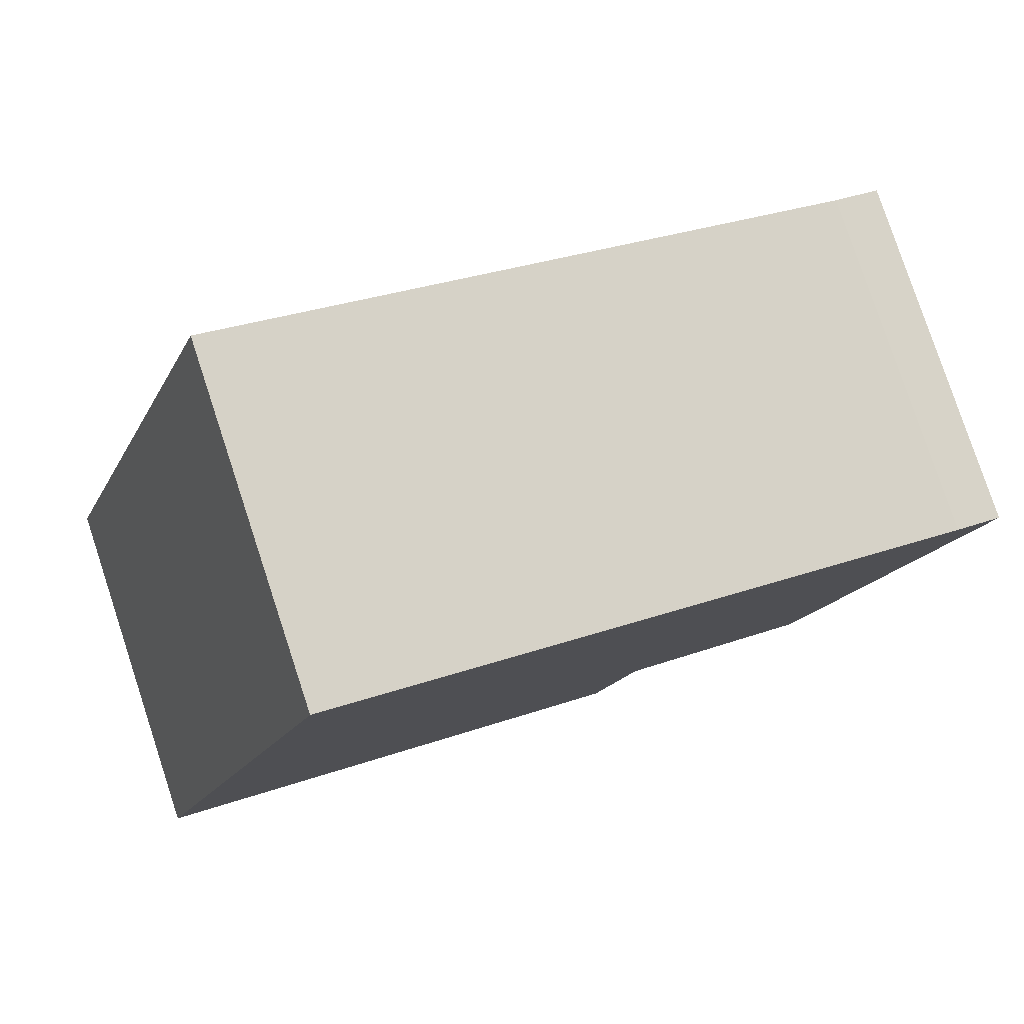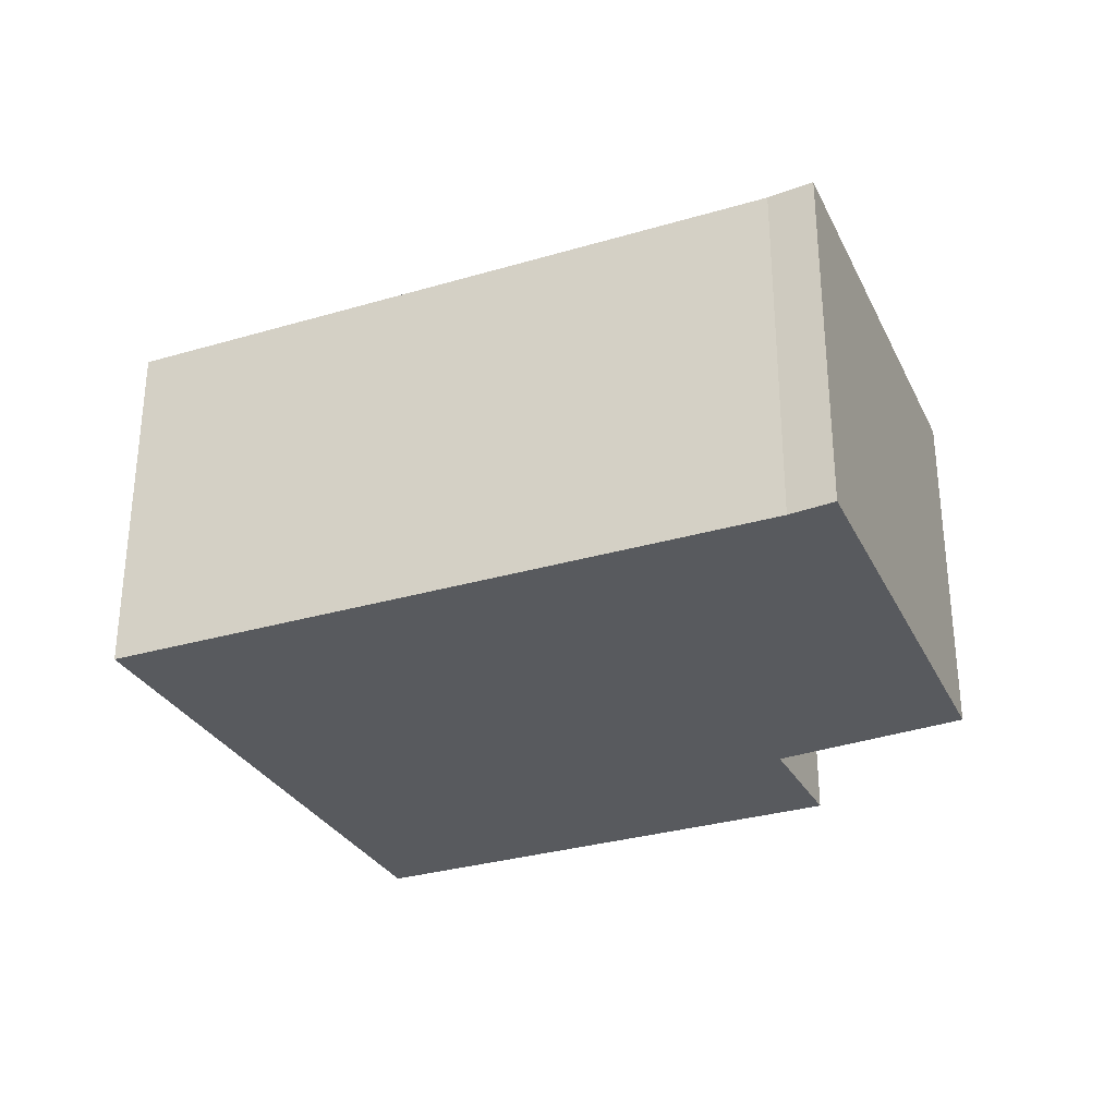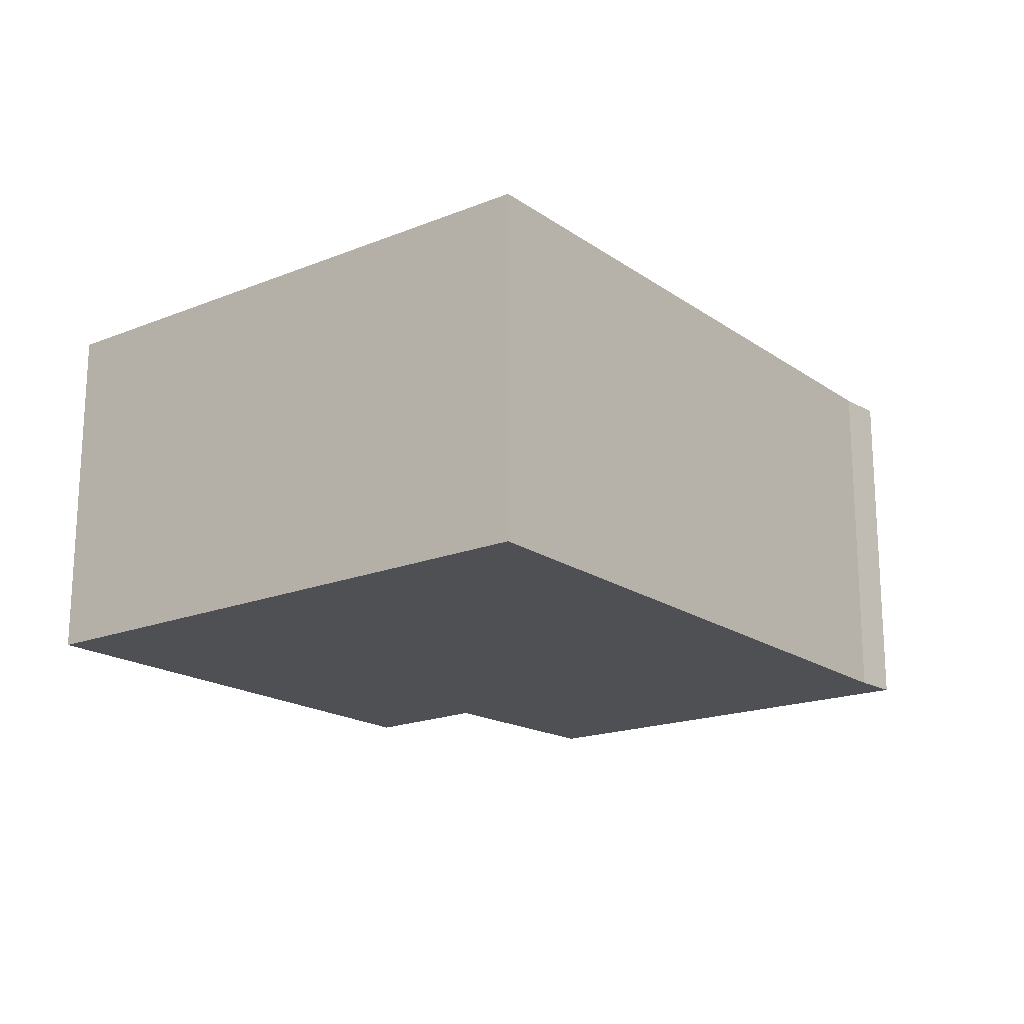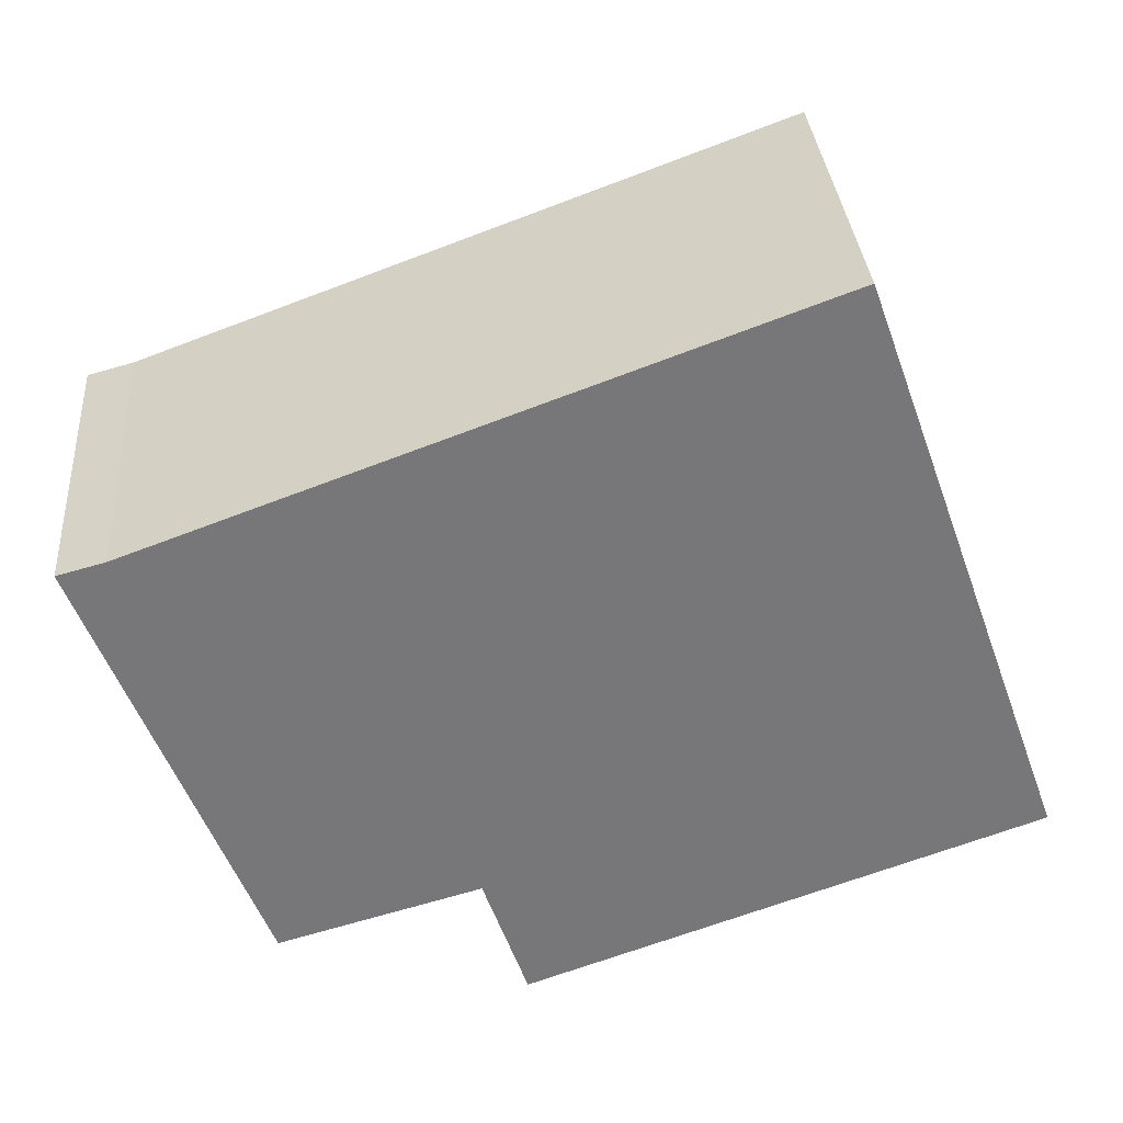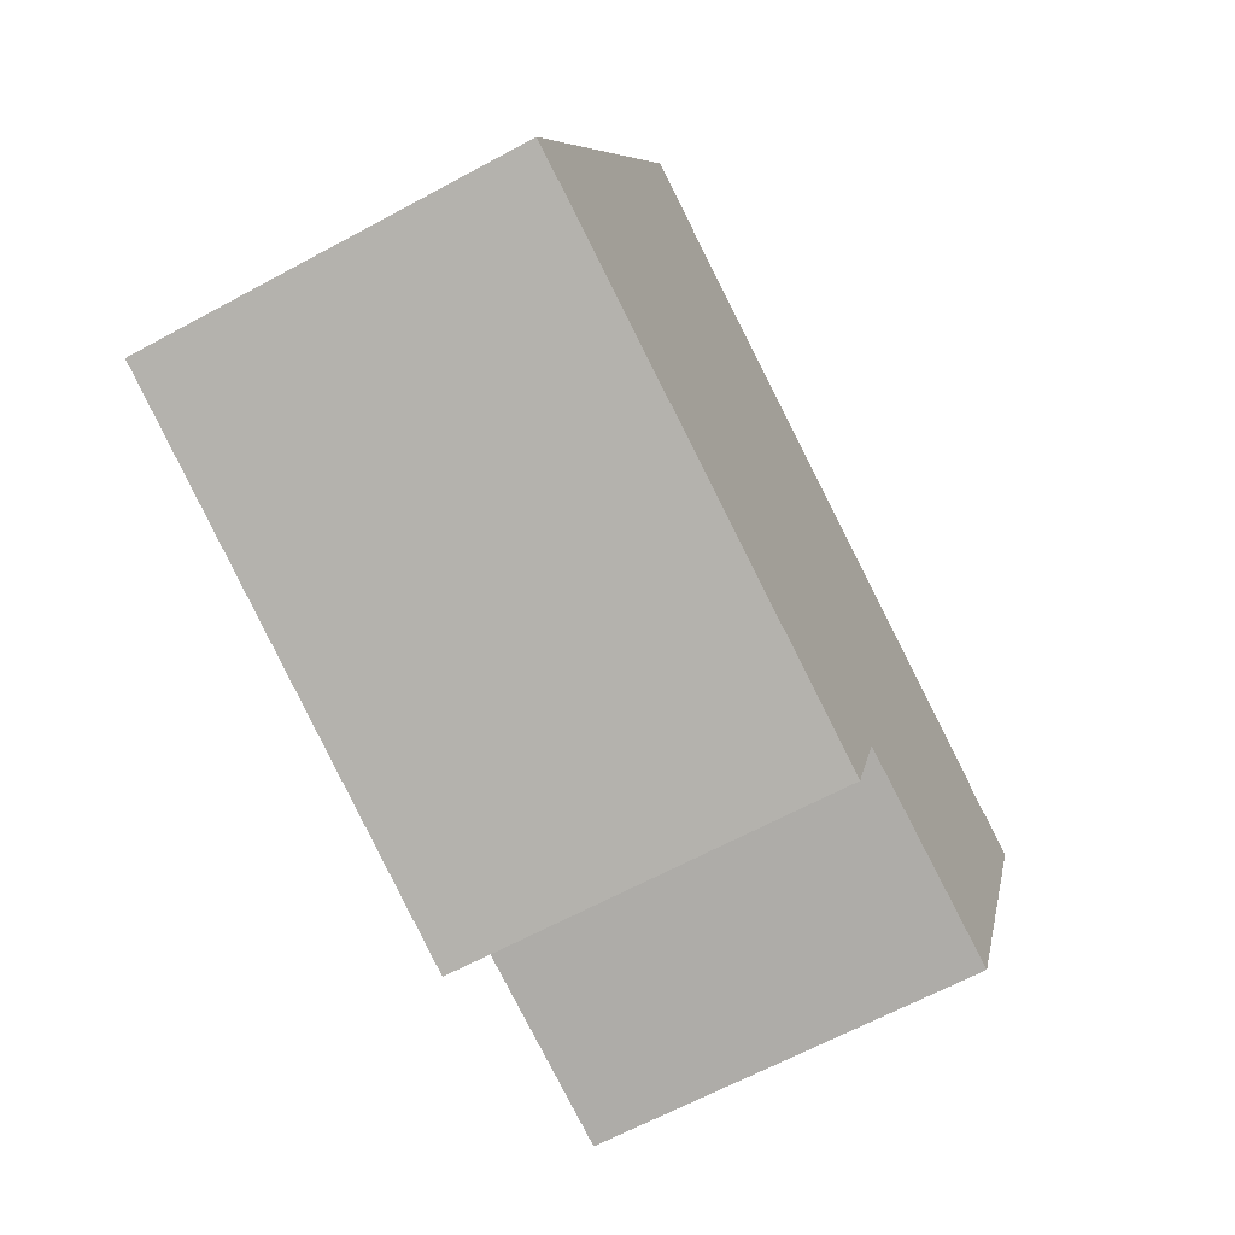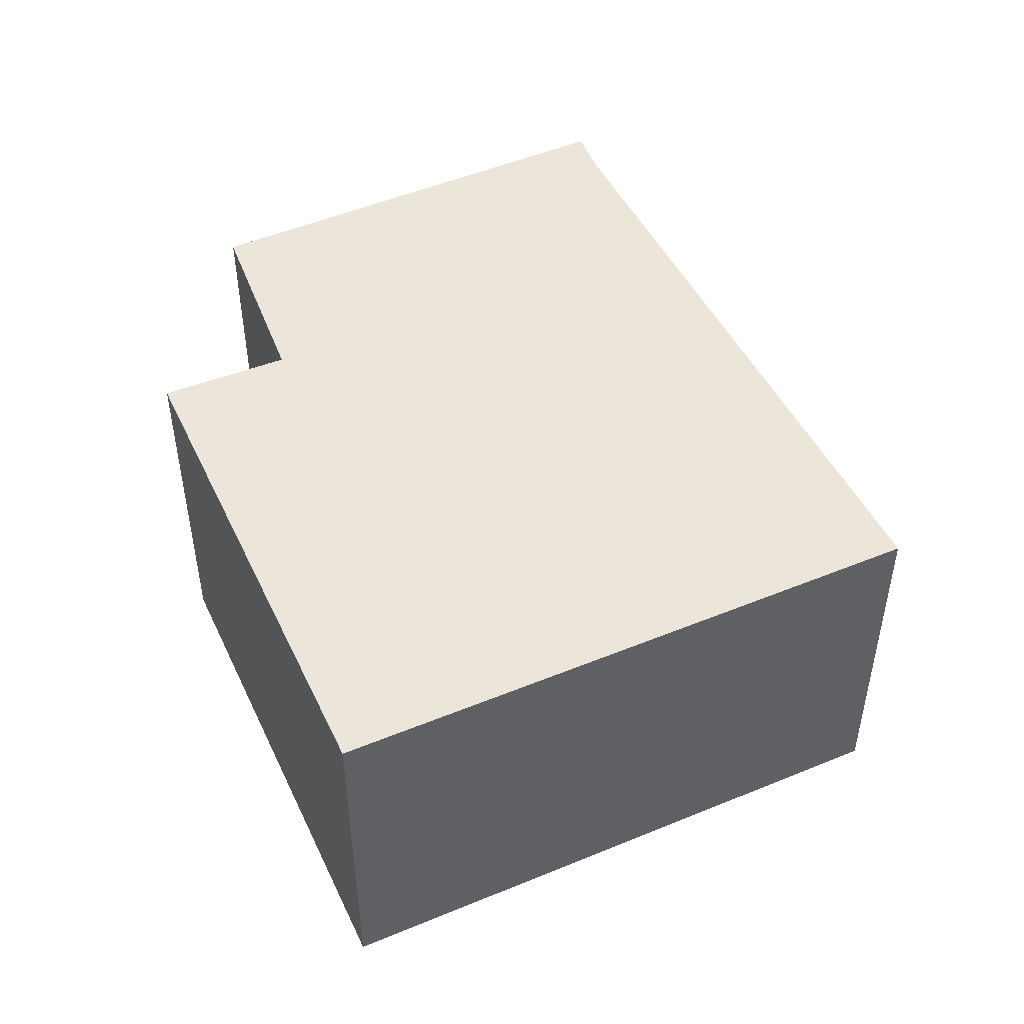
<metadata>
{"format":"obj","ext":"obj","renderer":"f3d","projection":"perspective","resolution":1024,"background":"white","views":[{"elev":79.9,"azim":-18.3,"up":"+Z"},{"elev":-30.5,"azim":43.3,"up":"+Y"},{"elev":-18.5,"azim":-32.4,"up":"+Y"},{"elev":33.2,"azim":175.4,"up":"+Z"},{"elev":-64.8,"azim":-61.4,"up":"+Z"},{"elev":48.1,"azim":-94.9,"up":"+Y"}]}
</metadata>
<code>
v  0 1.666 1.02e-16
v  2.525 1.666 -0.24
v  2.325 1.666 -0.829
v  4.208 1.666 1.511
v  3.994 1.666 1.568
v  0.968 1.666 2.685
v  3.441 1.666 -0.497
v  2.325 5.076e-17 -0.829
v  0 0 0
v  3.441 3.043e-17 -0.497
v  2.525 1.47e-17 -0.24
v  0.968 -1.644e-16 2.685
v  3.994 -9.601e-17 1.568
v  4.208 -9.252e-17 1.511
g defaultobject
f 1 2 3
f 2 1 4
f 4 1 5
f 5 1 6
f 4 7 2
f 8 1 3
f 1 8 9
f 10 2 7
f 2 10 11
f 9 6 1
f 6 9 12
f 12 5 6
f 5 12 13
f 13 4 5
f 4 13 14
f 14 7 4
f 7 14 10
f 11 3 2
f 3 11 8
f 13 10 14
f 10 13 12
f 10 12 11
f 11 12 8
f 8 12 9

</code>
